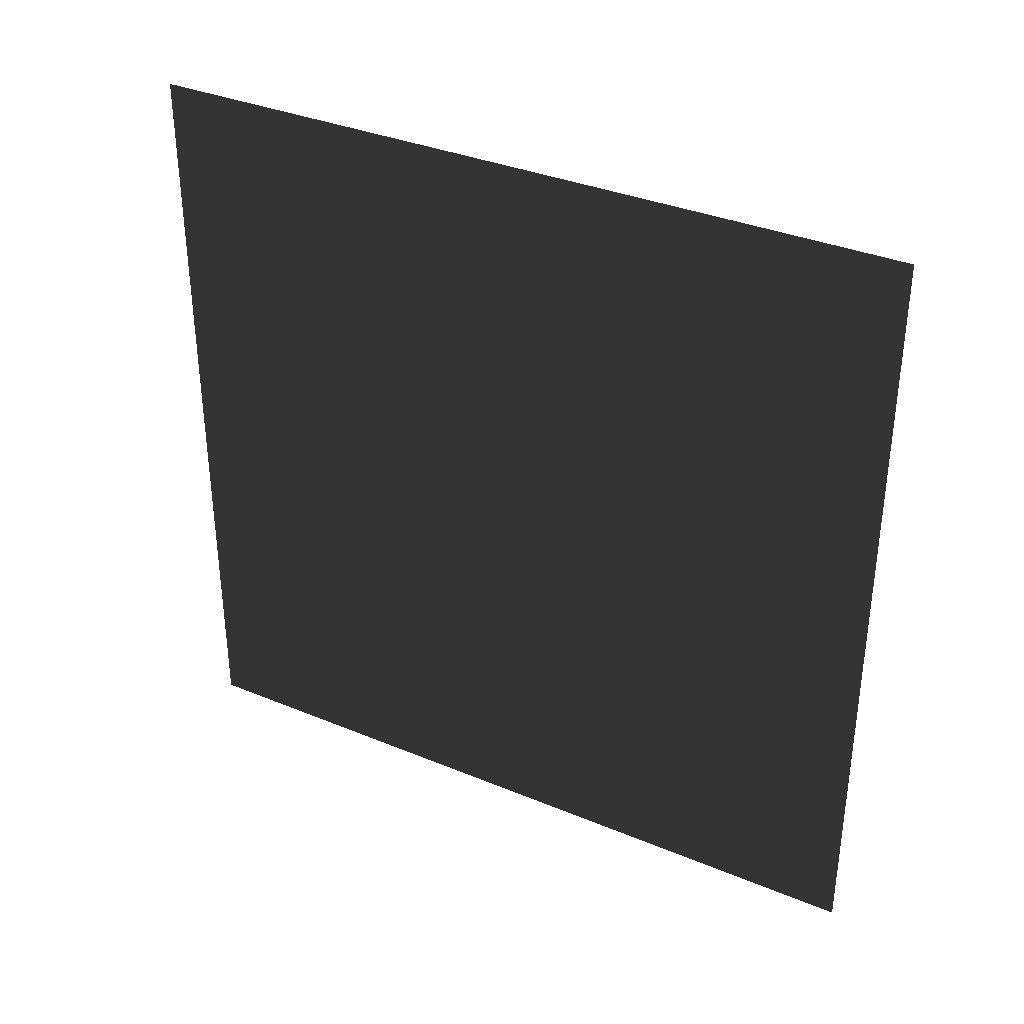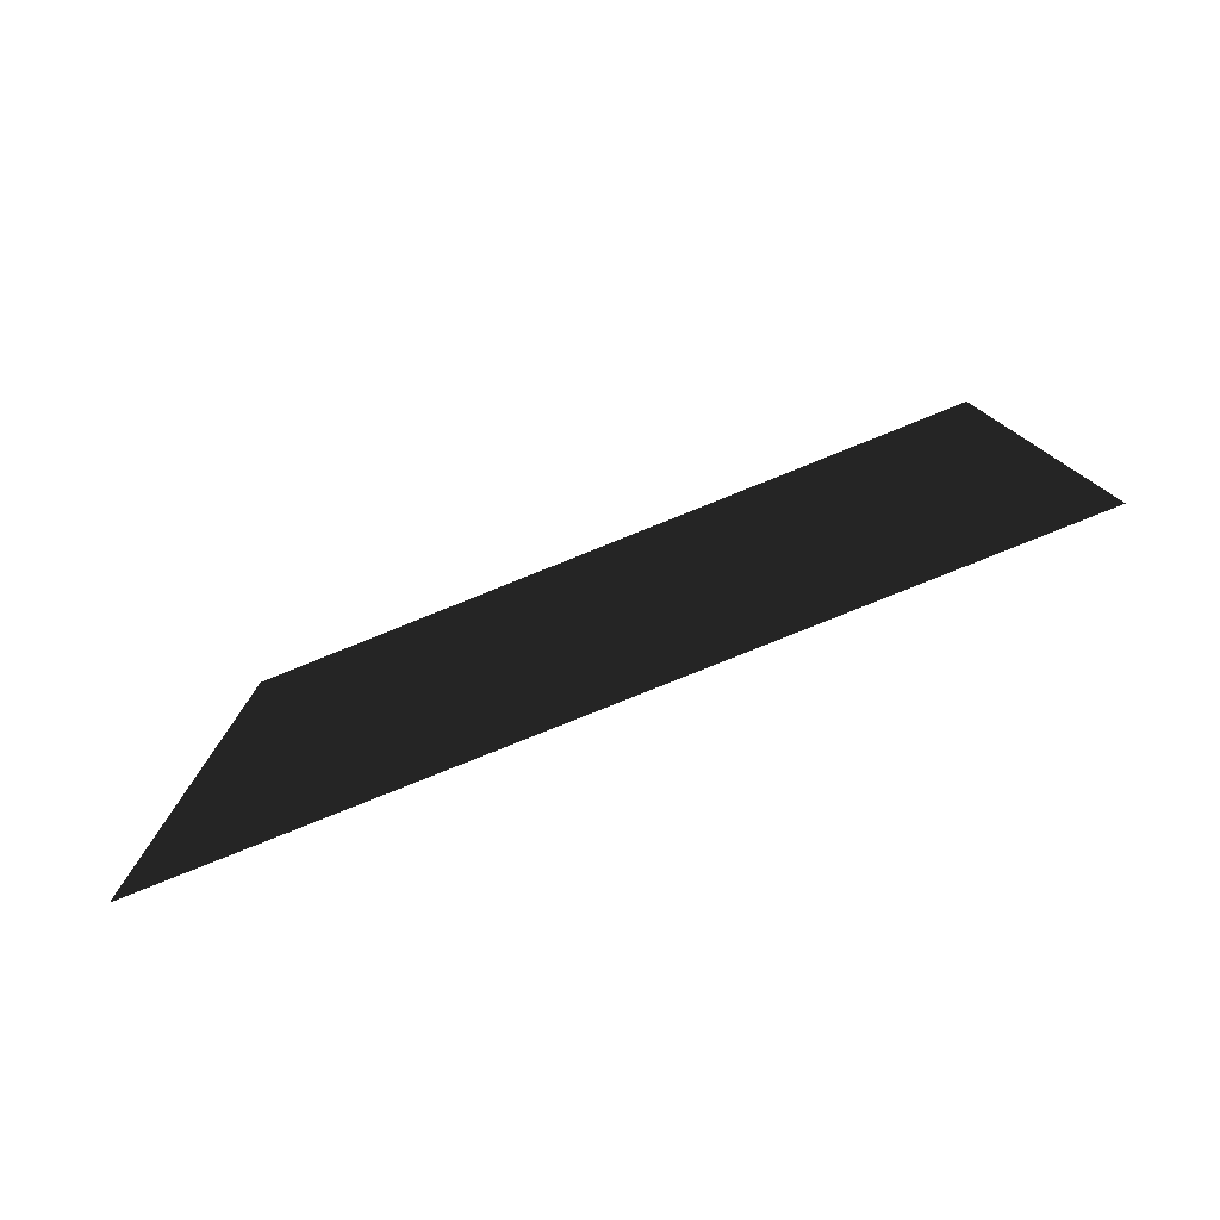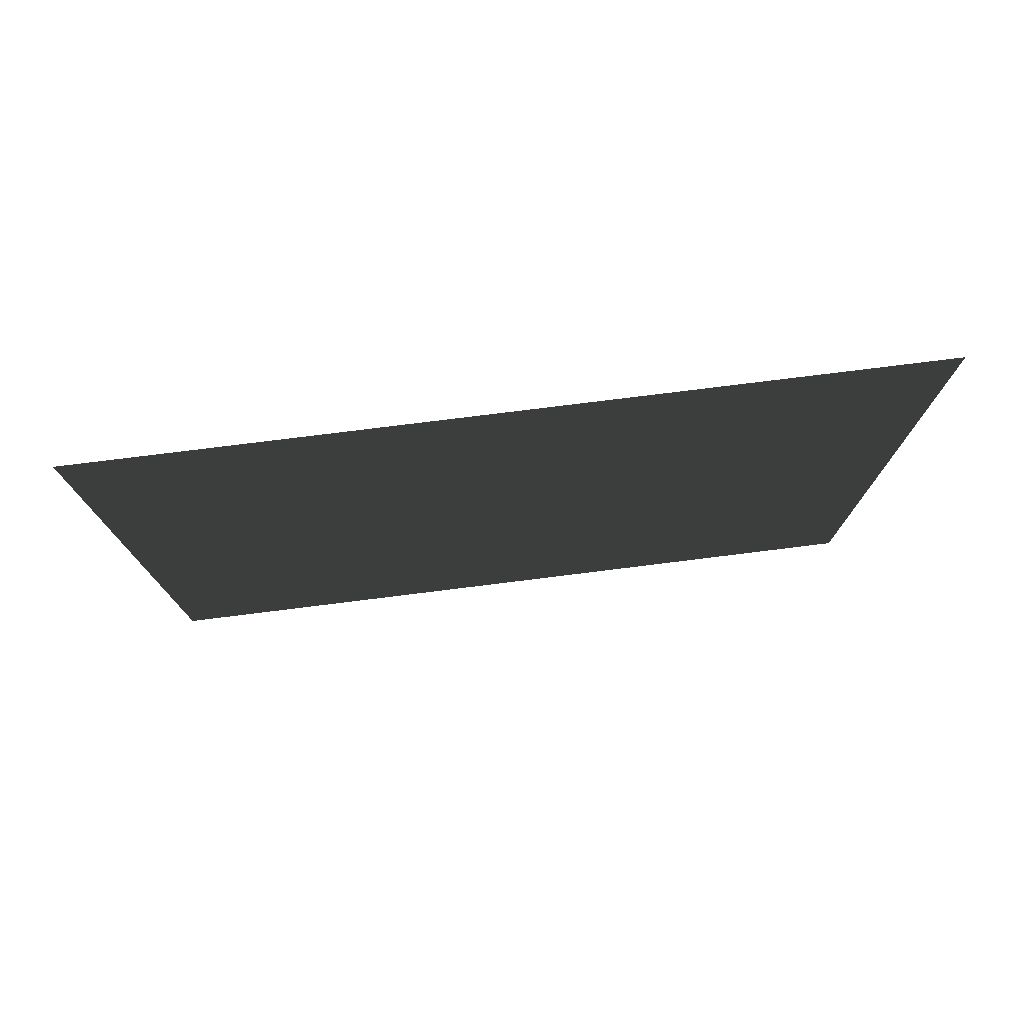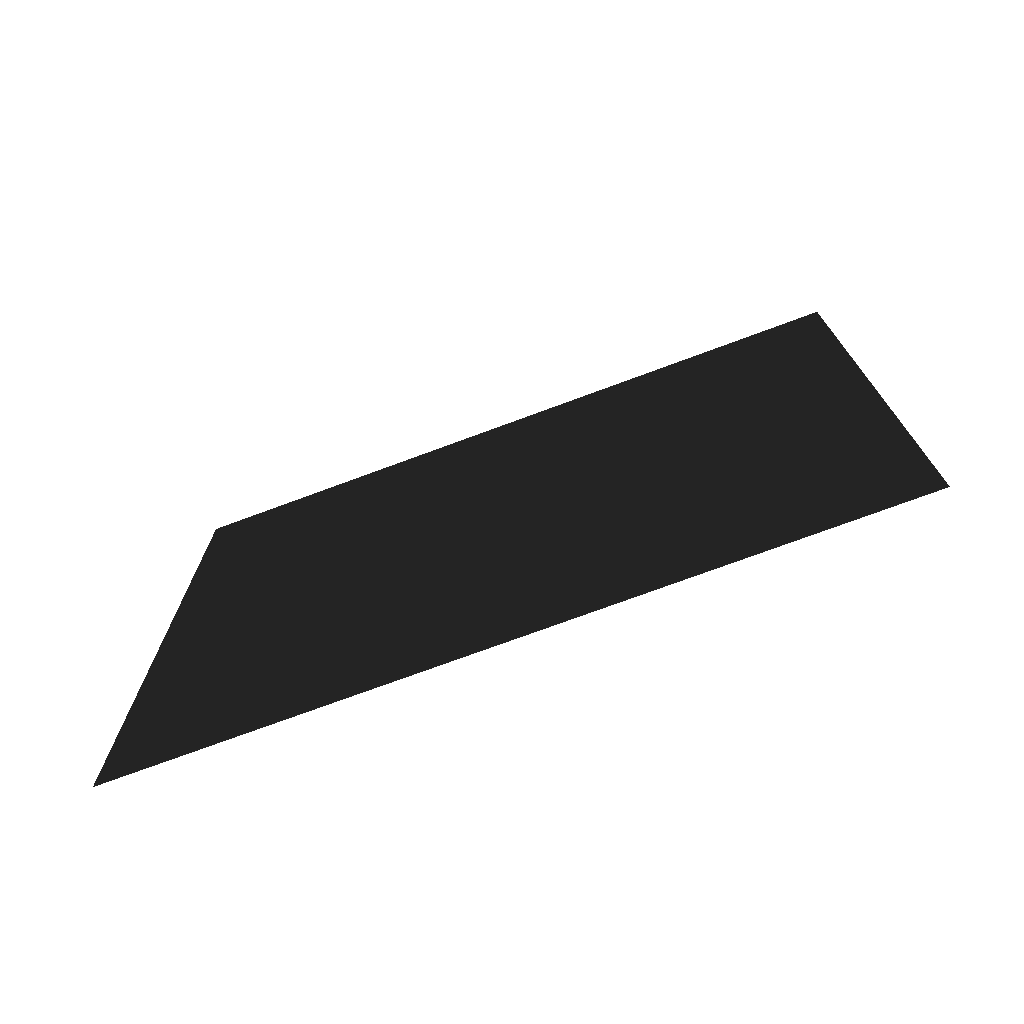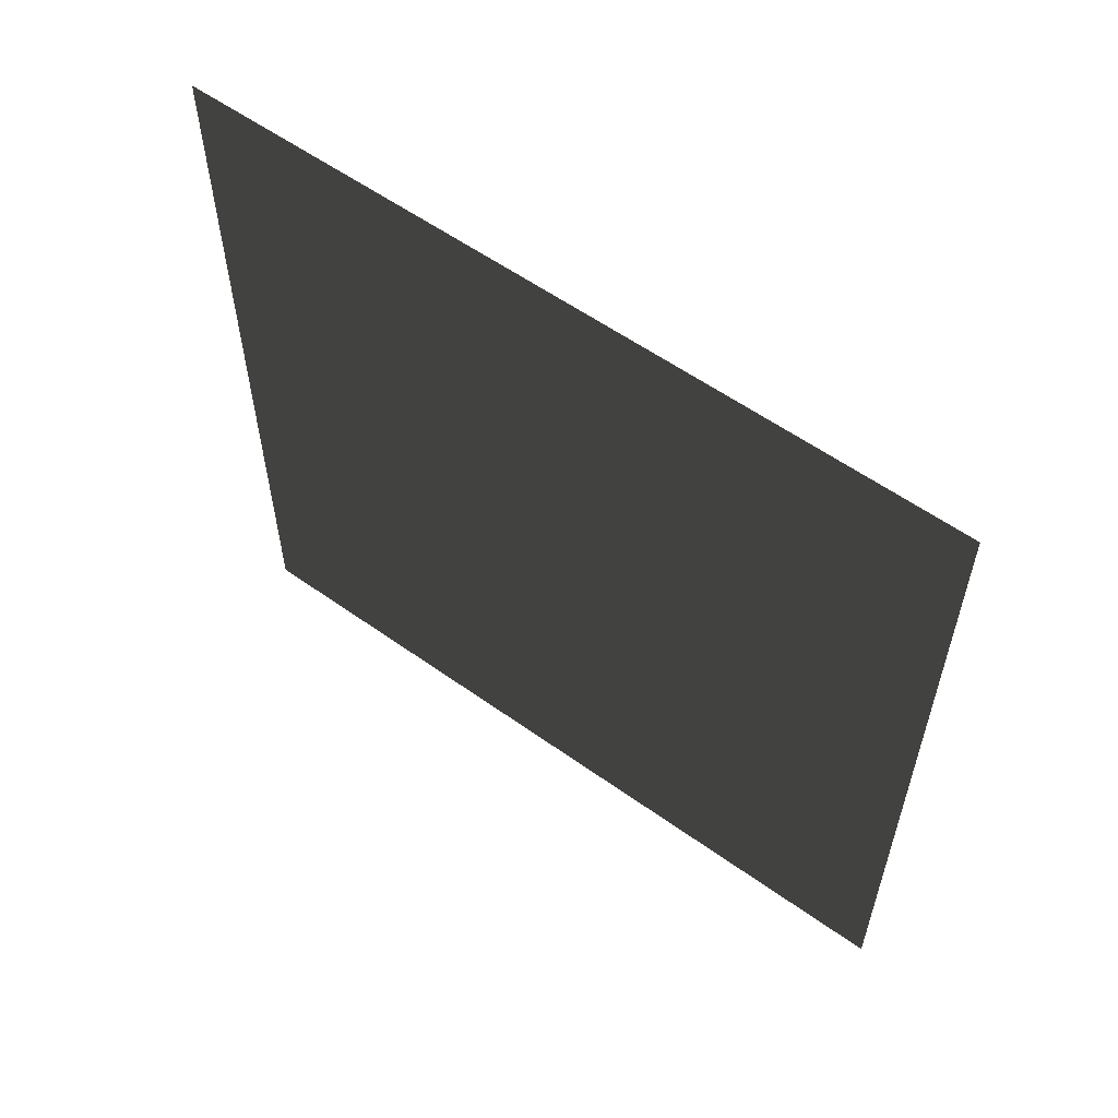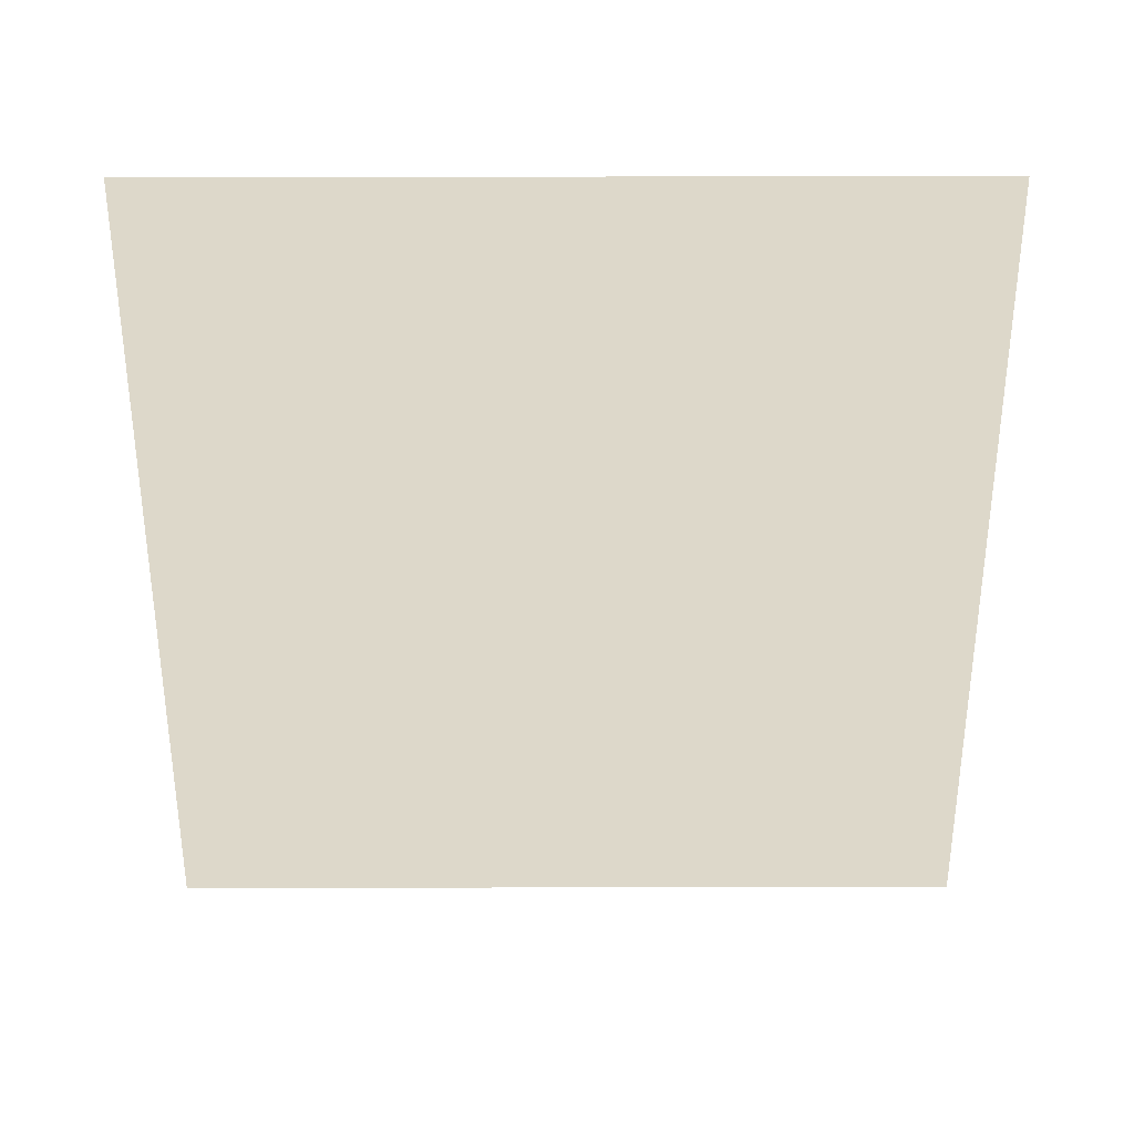
<metadata>
{"format":"obj","ext":"obj","renderer":"f3d","projection":"perspective","resolution":1024,"background":"white","views":[{"elev":35.2,"azim":-61.1,"up":"+Y"},{"elev":-79.9,"azim":111.9,"up":"+Z"},{"elev":77.4,"azim":82.9,"up":"+Y"},{"elev":-73.7,"azim":110.4,"up":"+Z"},{"elev":57.7,"azim":126.5,"up":"+Y"},{"elev":32.5,"azim":89.8,"up":"+Z"}]}
</metadata>
<code>
v -1.523e-06 3 9.06e-06
v -1.28e-06 -3.706e-07 3
v -1.28e-06 3 3
v -1.523e-06 -7.595e-08 9.191e-06
g wall11_9323_751
f 1 3 2
f 2 4 1

</code>
